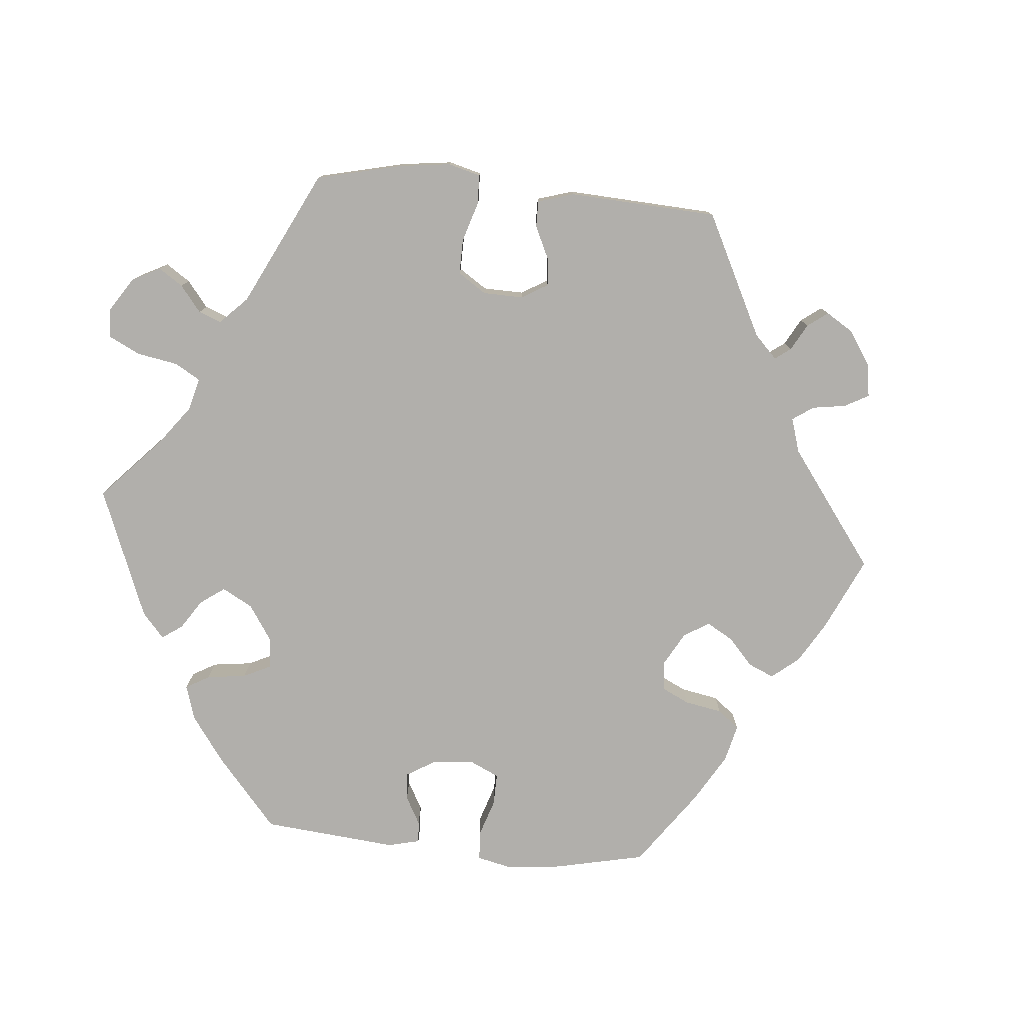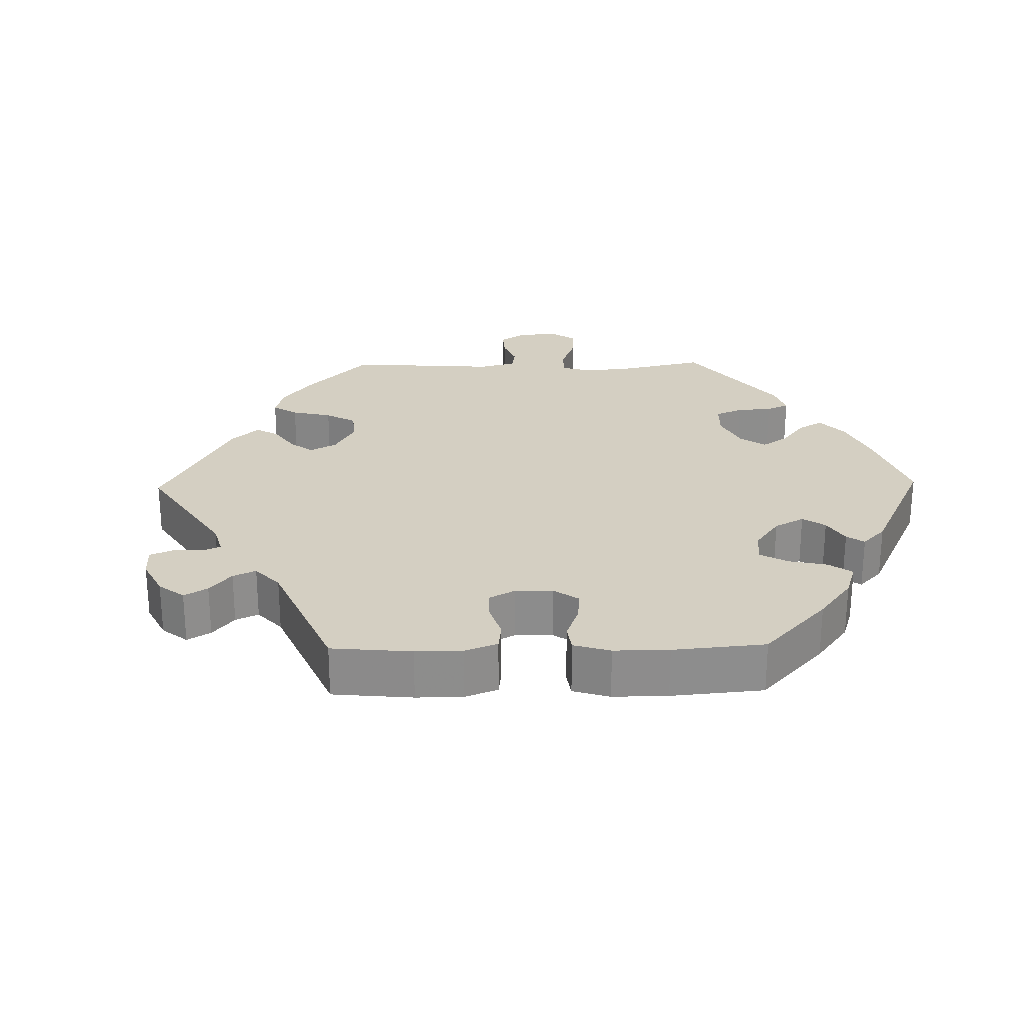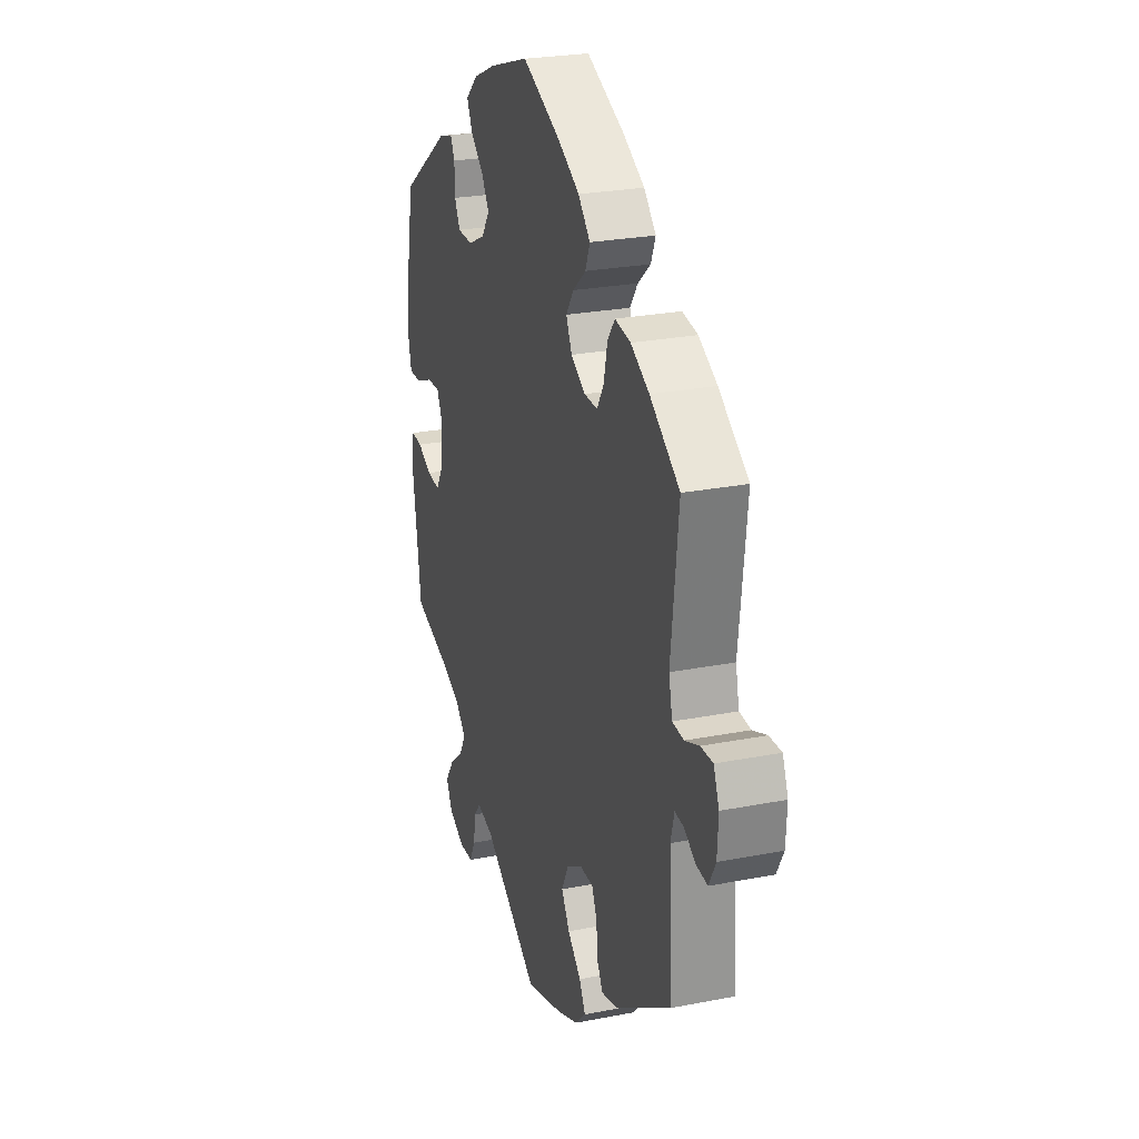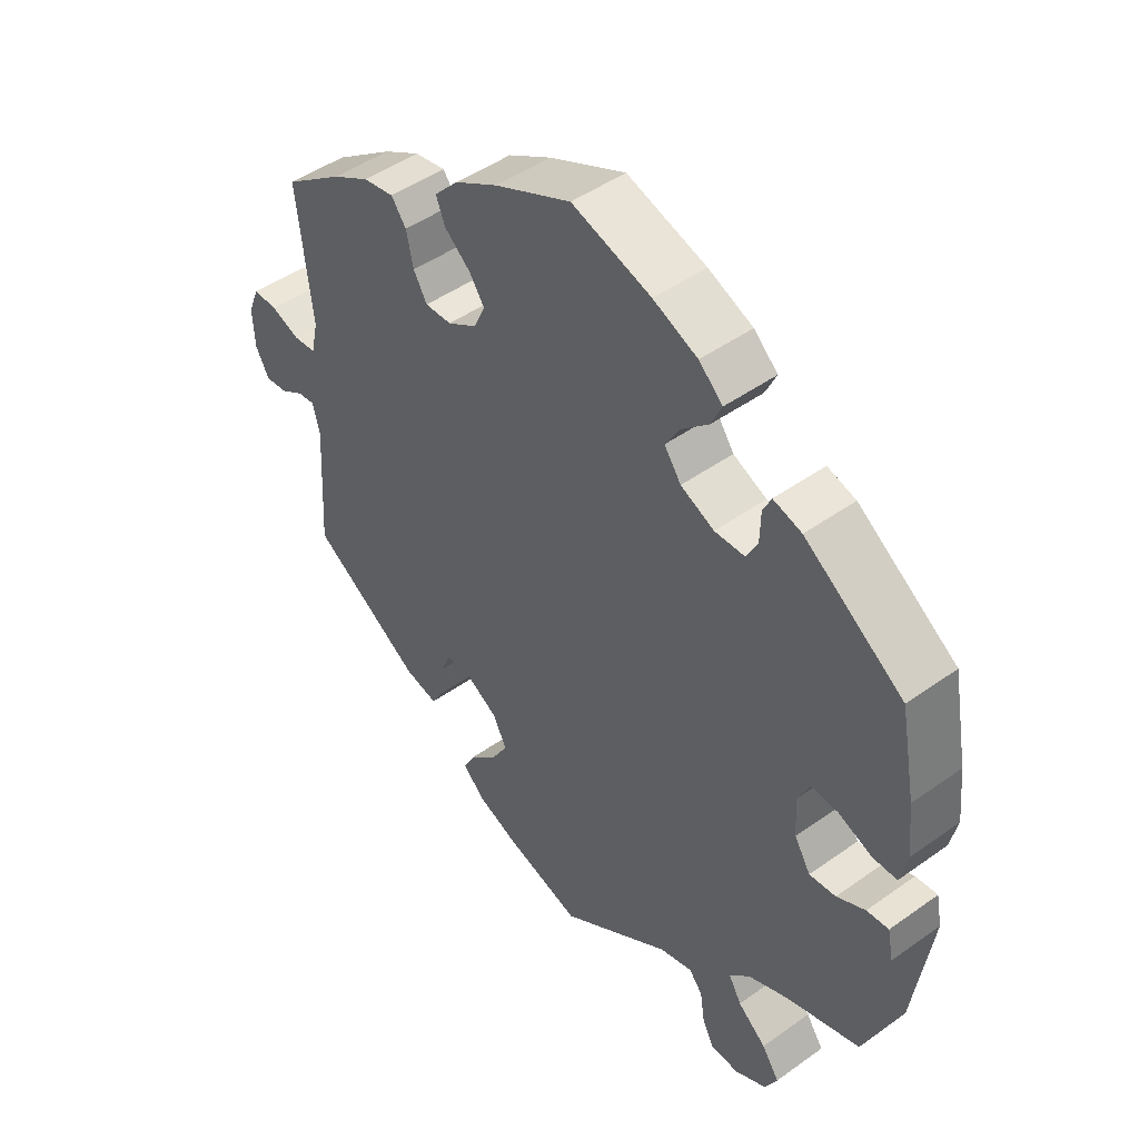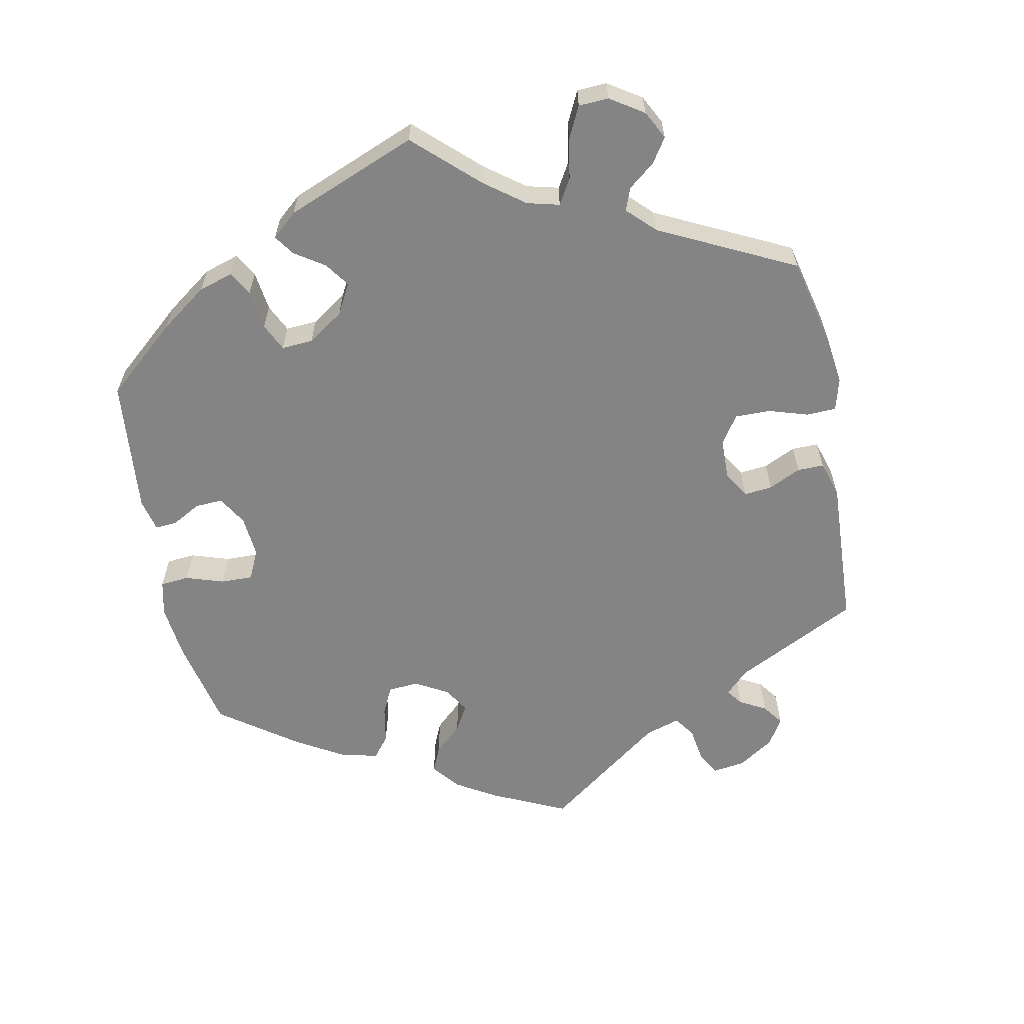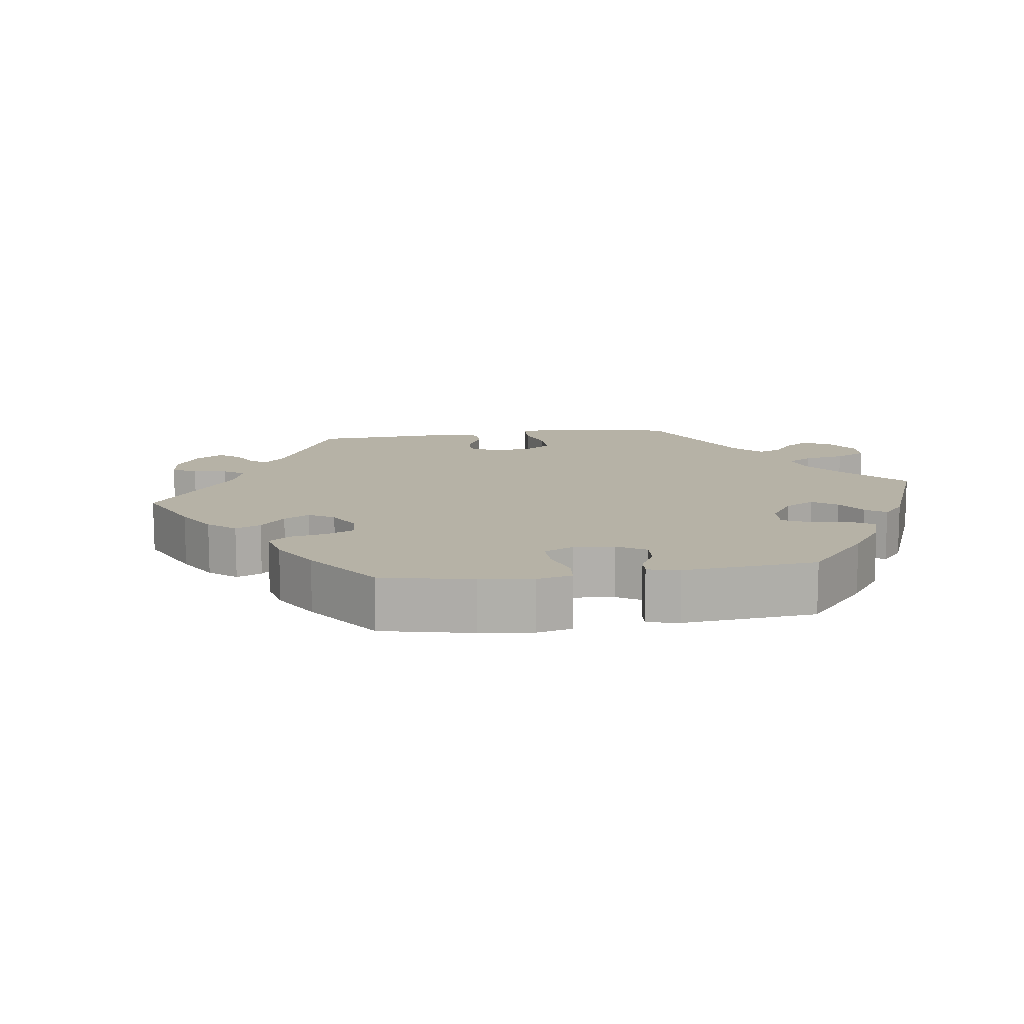
<metadata>
{"format":"obj","ext":"obj","renderer":"f3d","projection":"perspective","resolution":1024,"background":"white","views":[{"elev":-78.2,"azim":-155.4,"up":"+Y"},{"elev":25.8,"azim":-31.1,"up":"+Y"},{"elev":25.2,"azim":-107.6,"up":"+Z"},{"elev":46.8,"azim":50.9,"up":"+Z"},{"elev":-61.5,"azim":131.2,"up":"+Y"},{"elev":12.2,"azim":21.8,"up":"+Y"}]}
</metadata>
<code>
v -0.116 0.07 -0.543
v -0.181 0.07 -0.516
v -0.214 0.07 -0.483
v -0.195 0.07 -0.447
v -0.153 0.07 -0.408
v -0.128 0.07 -0.366
v -0.149 0.07 -0.324
v -0.197 0.07 -0.295
v -0.239 0.07 -0.296
v -0.255 0.07 -0.332
v -0.259 0.07 -0.381
v -0.277 0.07 -0.413
v -0.328 0.07 -0.401
v -0.501 0.07 -0.289
v -0.49 0.07 -0.099
v -0.501 0.07 -0.056
v -0.528 0.07 -0.059
v -0.564 0.07 -0.081
v -0.599 0.07 -0.085
v -0.62 0.07 -0.046
v -0.623 0.07 0.012
v -0.606 0.07 0.054
v -0.568 0.07 0.053
v -0.524 0.07 0.036
v -0.489 0.07 0.039
v -0.478 0.07 0.088
v -0.501 0.07 0.289
v -0.409 0.07 0.354
v -0.352 0.07 0.386
v -0.304 0.07 0.394
v -0.281 0.07 0.363
v -0.27 0.07 0.313
v -0.249 0.07 0.277
v -0.208 0.07 0.278
v -0.163 0.07 0.305
v -0.145 0.07 0.343
v -0.169 0.07 0.378
v -0.209 0.07 0.412
v -0.223 0.07 0.447
v -0.186 0.07 0.486
v -0.119 0.07 0.524
v -0.001 0.07 0.578
v 0.122 0.07 0.539
v 0.191 0.07 0.509
v 0.228 0.07 0.475
v 0.211 0.07 0.439
v 0.17 0.07 0.402
v 0.147 0.07 0.364
v 0.173 0.07 0.327
v 0.225 0.07 0.303
v 0.272 0.07 0.304
v 0.289 0.07 0.338
v 0.29 0.07 0.383
v 0.303 0.07 0.41
v 0.347 0.07 0.397
v 0.5 0.07 0.289
v 0.524 0.07 0.162
v 0.532 0.07 0.084
v 0.521 0.07 0.035
v 0.483 0.07 0.035
v 0.432 0.07 0.056
v 0.39 0.07 0.059
v 0.371 0.07 0.02
v 0.375 0.07 -0.039
v 0.4 0.07 -0.08
v 0.441 0.07 -0.076
v 0.485 0.07 -0.054
v 0.519 0.07 -0.051
v 0.528 0.07 -0.096
v 0.5 0.07 -0.289
v 0.387 0.07 -0.324
v 0.324 0.07 -0.351
v 0.292 0.07 -0.384
v 0.312 0.07 -0.419
v 0.356 0.07 -0.456
v 0.383 0.07 -0.496
v 0.364 0.07 -0.533
v 0.315 0.07 -0.558
v 0.271 0.07 -0.556
v 0.253 0.07 -0.52
v 0.246 0.07 -0.474
v 0.225 0.07 -0.448
v 0.174 0.07 -0.462
v 0.001 0.07 -0.578
v -0.116 0 -0.543
v -0.181 0 -0.516
v -0.214 0 -0.483
v -0.195 0 -0.447
v -0.153 0 -0.408
v -0.128 0 -0.366
v -0.149 0 -0.324
v -0.197 0 -0.295
v -0.239 0 -0.296
v -0.255 0 -0.332
v -0.259 0 -0.381
v -0.277 0 -0.413
v -0.328 0 -0.401
v -0.501 0 -0.289
v -0.49 0 -0.099
v -0.501 0 -0.056
v -0.528 0 -0.059
v -0.564 0 -0.081
v -0.599 0 -0.085
v -0.62 0 -0.046
v -0.623 0 0.012
v -0.606 0 0.054
v -0.568 0 0.053
v -0.524 0 0.036
v -0.489 0 0.039
v -0.478 0 0.088
v -0.501 0 0.289
v -0.409 0 0.354
v -0.352 0 0.386
v -0.304 0 0.394
v -0.281 0 0.363
v -0.27 0 0.313
v -0.249 0 0.277
v -0.208 0 0.278
v -0.163 0 0.305
v -0.145 0 0.343
v -0.169 0 0.378
v -0.209 0 0.412
v -0.223 0 0.447
v -0.186 0 0.486
v -0.119 0 0.524
v -0.001 0 0.578
v 0.122 0 0.539
v 0.191 0 0.509
v 0.228 0 0.475
v 0.211 0 0.439
v 0.17 0 0.402
v 0.147 0 0.364
v 0.173 0 0.327
v 0.225 0 0.303
v 0.272 0 0.304
v 0.289 0 0.338
v 0.29 0 0.383
v 0.303 0 0.41
v 0.347 0 0.397
v 0.5 0 0.289
v 0.524 0 0.162
v 0.532 0 0.084
v 0.521 0 0.035
v 0.483 0 0.035
v 0.432 0 0.056
v 0.39 0 0.059
v 0.371 0 0.02
v 0.375 0 -0.039
v 0.4 0 -0.08
v 0.441 0 -0.076
v 0.485 0 -0.054
v 0.519 0 -0.051
v 0.528 0 -0.096
v 0.5 0 -0.289
v 0.387 0 -0.324
v 0.324 0 -0.351
v 0.292 0 -0.384
v 0.312 0 -0.419
v 0.356 0 -0.456
v 0.383 0 -0.496
v 0.364 0 -0.533
v 0.315 0 -0.558
v 0.271 0 -0.556
v 0.253 0 -0.52
v 0.246 0 -0.474
v 0.225 0 -0.448
v 0.174 0 -0.462
v 0.001 0 -0.578
f 83 84 1 2
f 82 83 2 3
f 78 79 80 81
f 78 81 82
f 77 78 82
f 74 75 76 77
f 73 74 77 82
f 72 73 82 3
f 68 69 70 71
f 66 67 68 71
f 65 66 71 72
f 64 65 72 3
f 58 59 60 61
f 58 61 62
f 57 58 62
f 56 57 62
f 55 56 62 63
f 52 53 54 55
f 51 52 55 63
f 44 45 46 47
f 44 47 48
f 43 44 48
f 42 43 48
f 41 42 48
f 40 41 48 49
f 37 38 39 40
f 36 37 40 49
f 29 30 31 32
f 29 32 33
f 26 27 28 29
f 25 26 29 33
f 21 22 23 24
f 21 24 25
f 20 21 25
f 17 18 19 20
f 16 17 20 25
f 15 16 25 33
f 10 11 12 13
f 9 10 13 14
f 8 9 14 15
f 64 3 4 5
f 64 5 6
f 50 51 63 64
f 50 64 6 7
f 35 36 49 50
f 34 35 50 7
f 15 33 34
f 7 8 15 34
f 86 85 168 167
f 87 86 167 166
f 165 164 163 162
f 166 165 162
f 166 162 161
f 161 160 159 158
f 166 161 158 157
f 87 166 157 156
f 155 154 153 152
f 155 152 151 150
f 156 155 150 149
f 87 156 149 148
f 145 144 143 142
f 146 145 142
f 146 142 141
f 146 141 140
f 147 146 140 139
f 139 138 137 136
f 147 139 136 135
f 131 130 129 128
f 132 131 128
f 132 128 127
f 132 127 126
f 132 126 125
f 133 132 125 124
f 124 123 122 121
f 133 124 121 120
f 116 115 114 113
f 117 116 113
f 113 112 111 110
f 117 113 110 109
f 108 107 106 105
f 109 108 105
f 109 105 104
f 104 103 102 101
f 109 104 101 100
f 117 109 100 99
f 97 96 95 94
f 98 97 94 93
f 99 98 93 92
f 89 88 87 148
f 90 89 148
f 148 147 135 134
f 91 90 148 134
f 134 133 120 119
f 91 134 119 118
f 118 117 99
f 118 99 92 91
f 1 85 86 2
f 2 86 87 3
f 3 87 88 4
f 4 88 89 5
f 5 89 90 6
f 6 90 91 7
f 7 91 92 8
f 8 92 93 9
f 9 93 94 10
f 10 94 95 11
f 11 95 96 12
f 12 96 97 13
f 13 97 98 14
f 14 98 99 15
f 15 99 100 16
f 16 100 101 17
f 17 101 102 18
f 18 102 103 19
f 19 103 104 20
f 20 104 105 21
f 21 105 106 22
f 22 106 107 23
f 23 107 108 24
f 24 108 109 25
f 25 109 110 26
f 26 110 111 27
f 27 111 112 28
f 28 112 113 29
f 29 113 114 30
f 30 114 115 31
f 31 115 116 32
f 32 116 117 33
f 33 117 118 34
f 34 118 119 35
f 35 119 120 36
f 36 120 121 37
f 37 121 122 38
f 38 122 123 39
f 39 123 124 40
f 40 124 125 41
f 41 125 126 42
f 42 126 127 43
f 43 127 128 44
f 44 128 129 45
f 45 129 130 46
f 46 130 131 47
f 47 131 132 48
f 48 132 133 49
f 49 133 134 50
f 50 134 135 51
f 51 135 136 52
f 52 136 137 53
f 53 137 138 54
f 54 138 139 55
f 55 139 140 56
f 56 140 141 57
f 57 141 142 58
f 58 142 143 59
f 59 143 144 60
f 60 144 145 61
f 61 145 146 62
f 62 146 147 63
f 63 147 148 64
f 64 148 149 65
f 65 149 150 66
f 66 150 151 67
f 67 151 152 68
f 68 152 153 69
f 69 153 154 70
f 70 154 155 71
f 71 155 156 72
f 72 156 157 73
f 73 157 158 74
f 74 158 159 75
f 75 159 160 76
f 76 160 161 77
f 77 161 162 78
f 78 162 163 79
f 79 163 164 80
f 80 164 165 81
f 81 165 166 82
f 82 166 167 83
f 83 167 168 84
f 84 168 85 1

</code>
